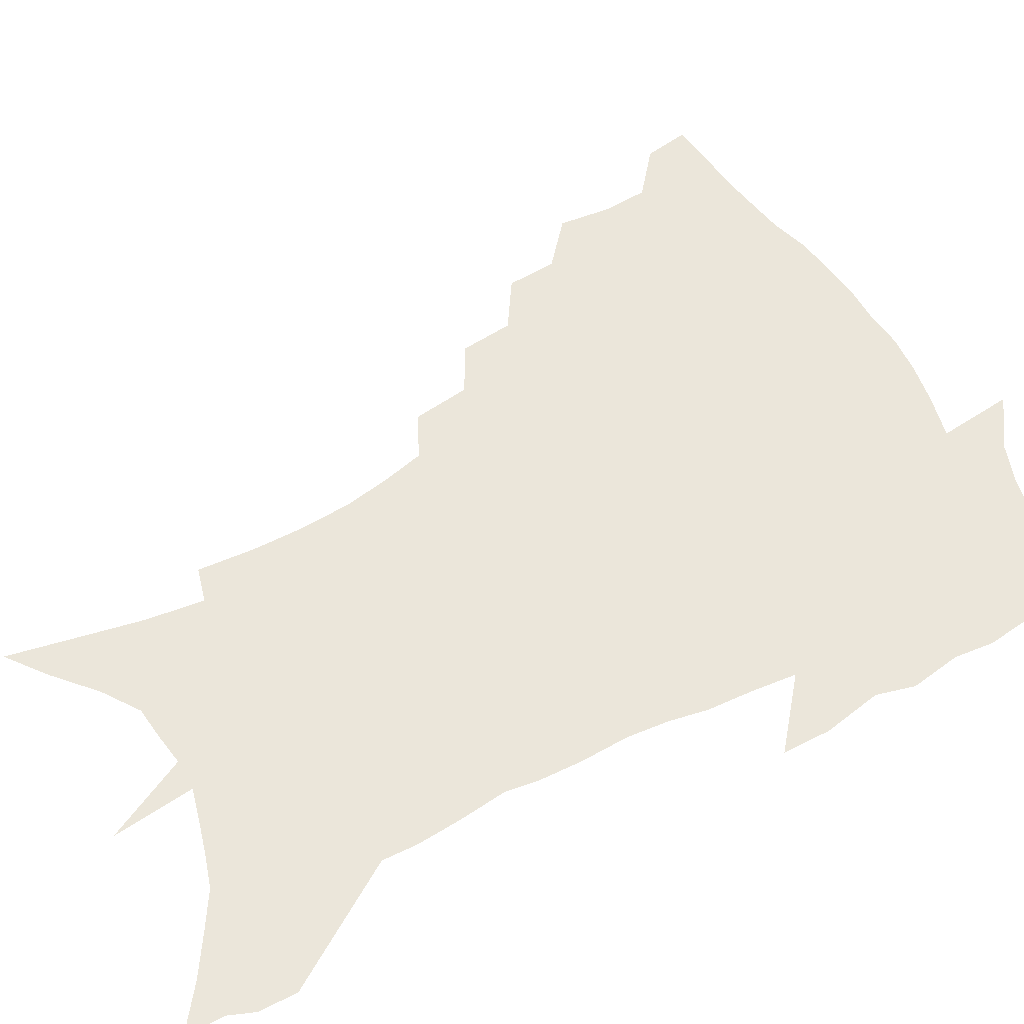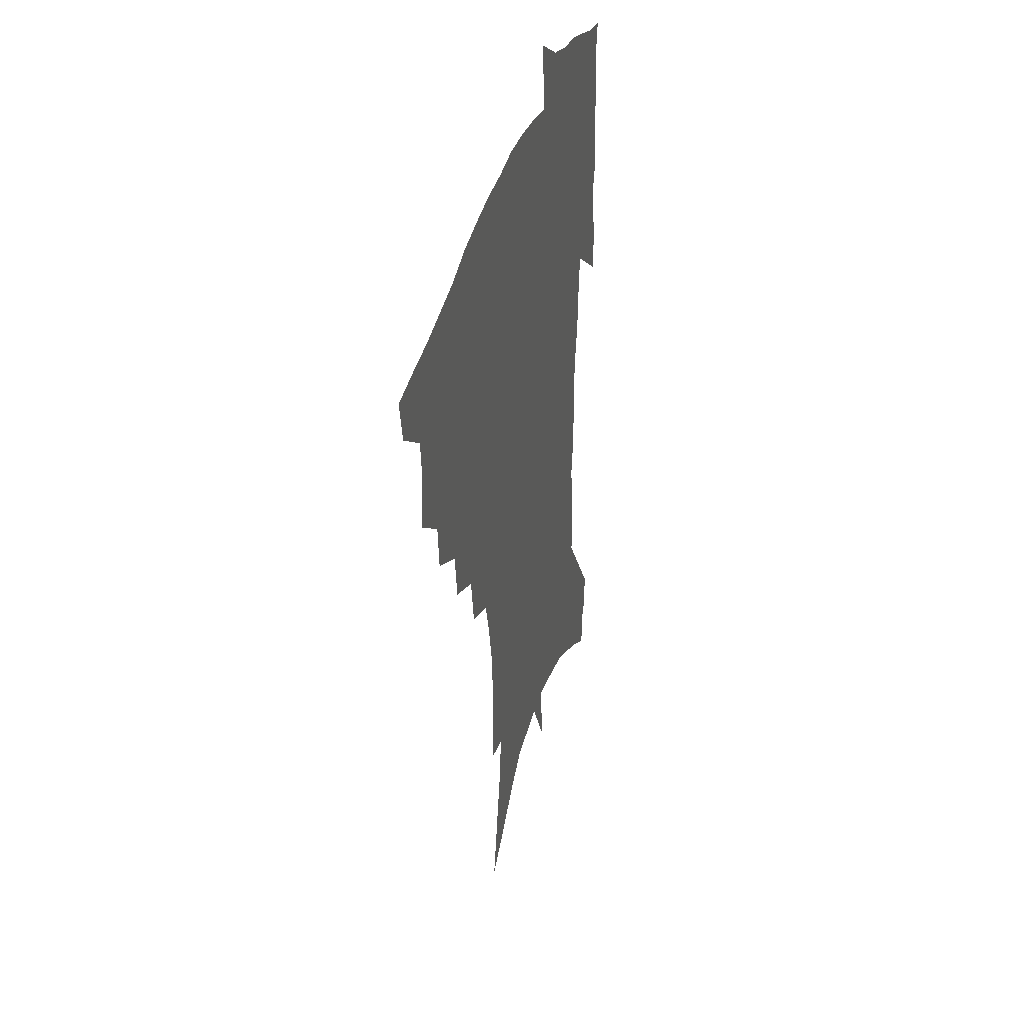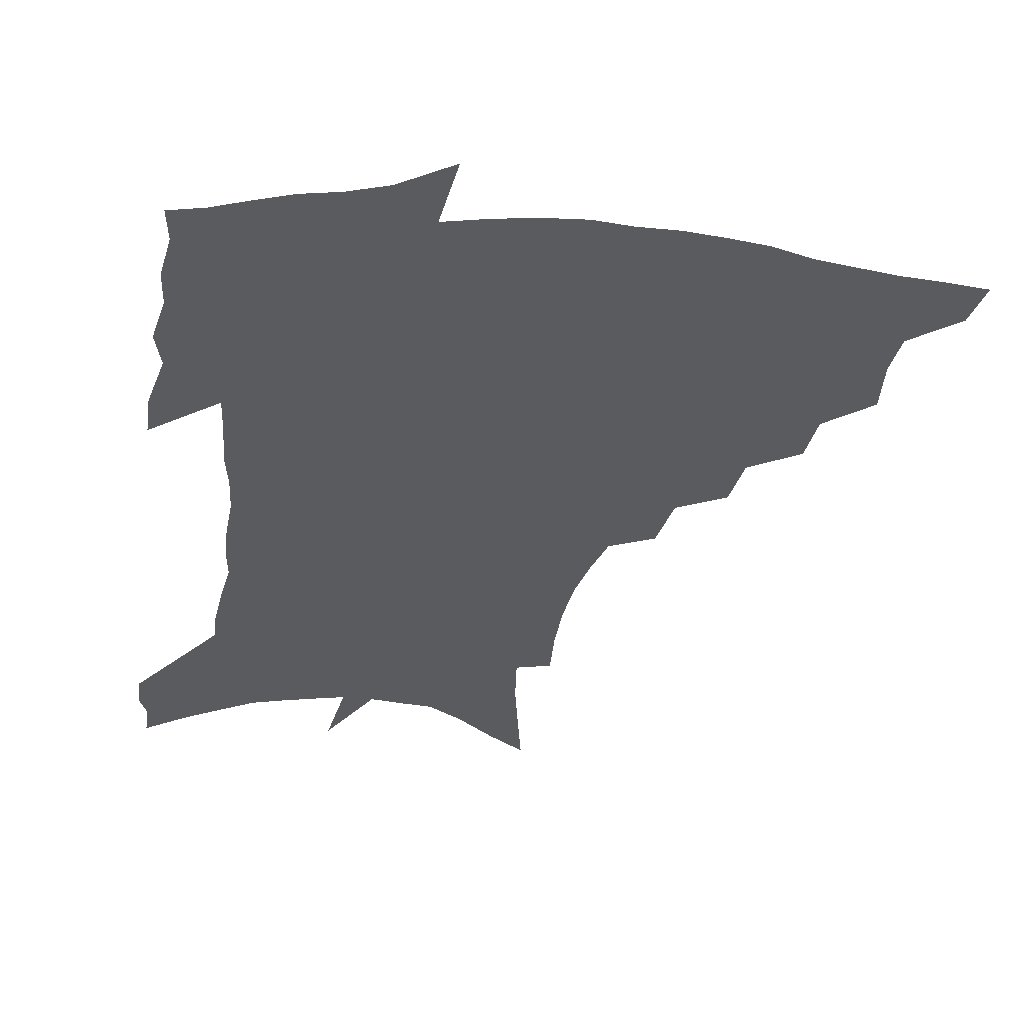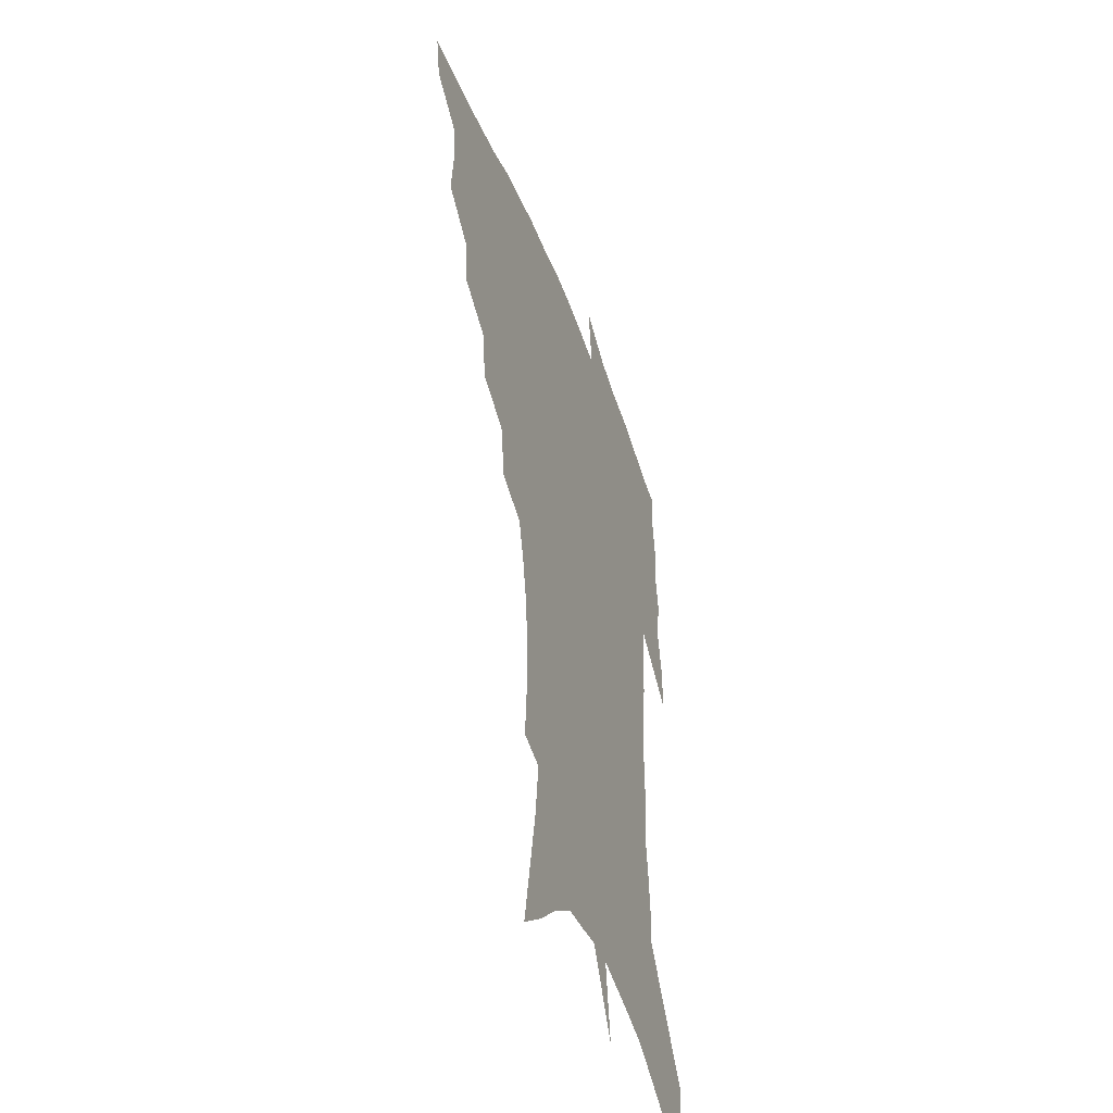
<metadata>
{"format":"obj","ext":"obj","renderer":"f3d","projection":"perspective","resolution":1024,"background":"white","views":[{"elev":54.9,"azim":61.8,"up":"+Z"},{"elev":39.6,"azim":-74.4,"up":"+Y"},{"elev":-32.9,"azim":172.1,"up":"+Z"},{"elev":-44.5,"azim":-70.2,"up":"+Y"}]}
</metadata>
<code>
v 455.3 442.6 0
v 452.2 459.4 0
v 471.3 393.2 0
v 473.3 413.4 0
v 471.9 429.2 0
v 470.3 444 0
v 467.2 461.1 0
v 489.3 360.7 0
v 487.8 379.2 0
v 490.4 400.9 0
v 488.9 416.4 0
v 487 431.6 0
v 484.7 446.9 0
v 482.5 462.3 0
v 509.6 329.7 0
v 507.2 349.4 0
v 507.7 371.4 0
v 507.7 389.6 0
v 506.2 404.8 0
v 504.4 419.3 0
v 502.8 433.7 0
v 500.9 447.9 0
v 497.3 464.6 0
v 530.2 298.9 0
v 527 320.2 0
v 525.6 342.3 0
v 523.3 358.9 0
v 523.7 378.6 0
v 521.4 392 0
v 520.4 407.2 0
v 518.9 421.5 0
v 517 435.7 0
v 514.9 450.1 0
v 511.9 467 0
v 554.4 198.7 0
v 555.7 220 0
v 555.5 239.5 0
v 554 258.2 0
v 550.7 274.8 0
v 546.4 291.1 0
v 543.1 311.3 0
v 540.7 330.1 0
v 539.5 349.6 0
v 537.9 365 0
v 537 380.9 0
v 535.9 395.4 0
v 534.4 409.4 0
v 533 423.4 0
v 531.2 437.8 0
v 529.1 452.7 0
v 526.3 471.2 0
v 555.7 124 0
v 560.3 148.6 0
v 564.9 173.3 0
v 567.4 195.3 0
v 567.6 214.1 0
v 567.2 233.1 0
v 565.8 250.4 0
v 563.5 266.4 0
v 560.6 282 0
v 557.6 300.5 0
v 555.1 318.1 0
v 553.5 336.6 0
v 552 352 0
v 551.1 368.4 0
v 551.1 384.8 0
v 549.5 397.6 0
v 549.4 412 0
v 547.4 425.2 0
v 546 439.1 0
v 543.5 455 0
v 540.7 473.3 0
v 569.9 135 0
v 576.3 165 0
v 577.9 185 0
v 579 206 0
v 577.8 220.7 0
v 577.6 241.8 0
v 576 259.2 0
v 574.2 277 0
v 571 288.9 0
v 568.8 306.8 0
v 567.1 324.2 0
v 565.6 339 0
v 565.1 357.4 0
v 564.1 371.5 0
v 563.6 386.3 0
v 562.3 398.7 0
v 562.4 413.2 0
v 561.3 426.3 0
v 560.1 440.1 0
v 558.3 455.3 0
v 555.1 474.8 0
v 584.9 148.4 0
v 588.6 173.3 0
v 589.7 194.5 0
v 589.3 211.9 0
v 588.5 229.8 0
v 587.4 247.1 0
v 585.9 264.3 0
v 584 280.6 0
v 581.8 295.3 0
v 580 311.9 0
v 578.5 324.8 0
v 577.8 343.8 0
v 577.1 359.1 0
v 576.3 372.5 0
v 576.1 387.7 0
v 576 401.2 0
v 575.5 414.2 0
v 574.5 427.5 0
v 574 440.8 0
v 573 454.9 0
v 569.8 474.8 0
v 598.4 157.6 0
v 600.1 179.8 0
v 599.9 197.2 0
v 599.2 214.4 0
v 598.3 230.1 0
v 597.1 249.4 0
v 595.8 266.1 0
v 594.2 284 0
v 592.5 298.1 0
v 591 312.8 0
v 590 328.5 0
v 589.5 346.6 0
v 589.1 361.6 0
v 588.8 374.7 0
v 588.6 387.8 0
v 588.8 402 0
v 588.4 414.8 0
v 588.6 427.9 0
v 588.1 441 0
v 586.6 456.1 0
v 584 476.2 0
v 610.6 159 0
v 610.8 180.7 0
v 610.2 200.2 0
v 609.2 216.9 0
v 608.2 234.6 0
v 607.2 248.2 0
v 605.8 266.6 0
v 604.3 286.4 0
v 603.1 300.5 0
v 602 315.1 0
v 601.4 332 0
v 601 347.3 0
v 600.9 360.5 0
v 600.8 375.1 0
v 601.1 389.4 0
v 601.3 402.5 0
v 601.6 415.2 0
v 601.9 428.1 0
v 601.5 441.7 0
v 600.5 457.2 0
v 598.8 475 0
v 622.8 160.8 0
v 621.5 183.3 0
v 620.4 201.6 0
v 619.2 220.6 0
v 618.1 236 0
v 617.1 251.4 0
v 616 265.8 0
v 614.5 286.7 0
v 613.6 302 0
v 612.9 317 0
v 612.6 332.5 0
v 612.3 348.2 0
v 612.4 360.8 0
v 612.8 376.9 0
v 613.1 389.4 0
v 613.7 403.2 0
v 614.4 415.2 0
v 615.1 427.7 0
v 615.2 441.3 0
v 614.9 456.1 0
v 614.1 472.4 0
v 638.6 130.5 0
v 634.6 160.9 0
v 632.6 181.3 0
v 630.8 201.4 0
v 629.3 219.7 0
v 628 237.4 0
v 627 253.3 0
v 626 267.7 0
v 624.7 286.8 0
v 624.3 301.4 0
v 623.6 318.7 0
v 623.7 332.2 0
v 623.7 346.7 0
v 623.9 361.4 0
v 624.1 376.6 0
v 624.9 388.6 0
v 625.7 401.6 0
v 626.6 414.5 0
v 627.6 427 0
v 629.2 439.7 0
v 630.3 452.8 0
v 630 468.7 0
v 626.7 496.5 0
v 647 157.9 0
v 643.5 180.8 0
v 641.5 199.4 0
v 639.8 217.1 0
v 638.2 235.2 0
v 636.9 252.8 0
v 636.2 267.8 0
v 635.1 285.5 0
v 635.2 299.4 0
v 635 314.8 0
v 635.1 329.3 0
v 635.5 343.7 0
v 635.4 360.1 0
v 635.8 374.3 0
v 636.7 387.1 0
v 637.9 399.2 0
v 638.8 413.3 0
v 640.2 425.4 0
v 642 438.6 0
v 643.4 451.4 0
v 644.7 465.5 0
v 645.5 484 0
v 659.2 154.6 0
v 655.4 176.3 0
v 652.9 195.4 0
v 650.2 215.1 0
v 649 231.4 0
v 647.2 250 0
v 646.6 265.3 0
v 646.4 280.5 0
v 646.1 296 0
v 646.4 310.6 0
v 646.8 325 0
v 647.3 339.8 0
v 647.1 356.8 0
v 647.6 371.6 0
v 648.7 384.9 0
v 649.7 399.4 0
v 650.9 412 0
v 652.6 424.7 0
v 654.3 437 0
v 656.3 449.4 0
v 658.3 462.7 0
v 660.2 478.8 0
v 671.2 151 0
v 667.4 171.5 0
v 665.3 189.2 0
v 662.2 208.8 0
v 659.9 227.1 0
v 658.4 244.3 0
v 658 259.4 0
v 657.7 274.8 0
v 657.8 290.1 0
v 657.9 305.7 0
v 657.6 322.9 0
v 658.7 336.8 0
v 660.1 350.7 0
v 660.3 366.9 0
v 660.4 383.1 0
v 661.5 396.8 0
v 662.9 409.7 0
v 664.4 423.1 0
v 666.4 435.1 0
v 668.7 447.2 0
v 671.4 459.6 0
v 673.9 475.9 0
v 684.9 142.7 0
v 680.8 163.5 0
v 680.5 177.9 0
v 675.1 201.1 0
v 672.8 218.5 0
v 671.5 234.9 0
v 669.7 252.5 0
v 669.3 267.9 0
v 670.7 281.1 0
v 669.9 298.8 0
v 670.8 313.8 0
v 672.3 328.1 0
v 673.3 343.7 0
v 673.2 361.1 0
v 673 378 0
v 674.6 391.9 0
v 674.9 407 0
v 676.6 419.8 0
v 678.1 433.1 0
v 680.8 444.7 0
v 683.8 456.5 0
v 687.3 471 0
v 698.9 133.9 0
v 696.3 151.9 0
v 696.2 166.4 0
v 695.6 181.6 0
v 688.8 205.1 0
v 689.1 218.1 0
v 687.7 234.6 0
v 685.4 253 0
v 687 265.7 0
v 687.3 281.5 0
v 686.5 299.7 0
v 687.7 315.2 0
v 690.3 329.6 0
v 691 347 0
v 692.5 363.6 0
v 690.2 383.1 0
v 689.8 399.7 0
v 688.9 416.1 0
v 690.6 429.3 0
v 692.4 441.9 0
v 696.4 453.4 0
v 700.6 465.8 0
v 714.5 122.4 0
v 714.4 137 0
v 718 146.6 0
v 718.1 160.7 0
v 717 343.7 0
v 716.9 361.7 0
v 712.5 383.5 0
v 716 397.7 0
v 712.7 416.5 0
v 714 431.2 0
v 711.5 448.8 0
v 713.5 462.6 0
v 721 496 0
f 5 6 1
f 1 6 2
f 6 7 2
f 9 10 3
f 3 10 4
f 10 11 4
f 4 11 5
f 11 12 5
f 5 12 6
f 12 13 6
f 6 13 7
f 13 14 7
f 16 17 8
f 8 17 9
f 17 18 9
f 9 18 10
f 18 19 10
f 10 19 11
f 19 20 11
f 11 20 12
f 20 21 12
f 12 21 13
f 21 22 13
f 13 22 14
f 22 23 14
f 25 26 15
f 15 26 16
f 26 27 16
f 16 27 17
f 27 28 17
f 17 28 18
f 28 29 18
f 18 29 19
f 29 30 19
f 19 30 20
f 30 31 20
f 20 31 21
f 31 32 21
f 21 32 22
f 32 33 22
f 22 33 23
f 33 34 23
f 40 41 24
f 24 41 25
f 41 42 25
f 25 42 26
f 42 43 26
f 26 43 27
f 43 44 27
f 27 44 28
f 44 45 28
f 28 45 29
f 45 46 29
f 29 46 30
f 46 47 30
f 30 47 31
f 47 48 31
f 31 48 32
f 48 49 32
f 32 49 33
f 49 50 33
f 33 50 34
f 50 51 34
f 55 56 35
f 35 56 36
f 56 57 36
f 36 57 37
f 57 58 37
f 37 58 38
f 58 59 38
f 38 59 39
f 59 60 39
f 39 60 40
f 60 61 40
f 40 61 41
f 61 62 41
f 41 62 42
f 62 63 42
f 42 63 43
f 63 64 43
f 43 64 44
f 64 65 44
f 44 65 45
f 65 66 45
f 45 66 46
f 66 67 46
f 46 67 47
f 67 68 47
f 47 68 48
f 68 69 48
f 48 69 49
f 69 70 49
f 49 70 50
f 70 71 50
f 50 71 51
f 71 72 51
f 52 73 53
f 73 74 53
f 53 74 54
f 74 75 54
f 54 75 55
f 75 76 55
f 55 76 56
f 76 77 56
f 56 77 57
f 77 78 57
f 57 78 58
f 78 79 58
f 58 79 59
f 79 80 59
f 59 80 60
f 80 81 60
f 60 81 61
f 81 82 61
f 61 82 62
f 82 83 62
f 62 83 63
f 83 84 63
f 63 84 64
f 84 85 64
f 64 85 65
f 85 86 65
f 65 86 66
f 86 87 66
f 66 87 67
f 87 88 67
f 67 88 68
f 88 89 68
f 68 89 69
f 89 90 69
f 69 90 70
f 90 91 70
f 70 91 71
f 91 92 71
f 71 92 72
f 92 93 72
f 73 94 74
f 94 95 74
f 74 95 75
f 95 96 75
f 75 96 76
f 96 97 76
f 76 97 77
f 97 98 77
f 77 98 78
f 98 99 78
f 78 99 79
f 99 100 79
f 79 100 80
f 100 101 80
f 80 101 81
f 101 102 81
f 81 102 82
f 102 103 82
f 82 103 83
f 103 104 83
f 83 104 84
f 104 105 84
f 84 105 85
f 105 106 85
f 85 106 86
f 106 107 86
f 86 107 87
f 107 108 87
f 87 108 88
f 108 109 88
f 88 109 89
f 109 110 89
f 89 110 90
f 110 111 90
f 90 111 91
f 111 112 91
f 91 112 92
f 112 113 92
f 92 113 93
f 113 114 93
f 94 115 95
f 115 116 95
f 95 116 96
f 116 117 96
f 96 117 97
f 117 118 97
f 97 118 98
f 118 119 98
f 98 119 99
f 119 120 99
f 99 120 100
f 120 121 100
f 100 121 101
f 121 122 101
f 101 122 102
f 122 123 102
f 102 123 103
f 123 124 103
f 103 124 104
f 124 125 104
f 104 125 105
f 125 126 105
f 105 126 106
f 126 127 106
f 106 127 107
f 127 128 107
f 107 128 108
f 128 129 108
f 108 129 109
f 129 130 109
f 109 130 110
f 130 131 110
f 110 131 111
f 131 132 111
f 111 132 112
f 132 133 112
f 112 133 113
f 133 134 113
f 113 134 114
f 134 135 114
f 115 136 116
f 136 137 116
f 116 137 117
f 137 138 117
f 117 138 118
f 138 139 118
f 118 139 119
f 139 140 119
f 119 140 120
f 140 141 120
f 120 141 121
f 141 142 121
f 121 142 122
f 142 143 122
f 122 143 123
f 143 144 123
f 123 144 124
f 144 145 124
f 124 145 125
f 145 146 125
f 125 146 126
f 146 147 126
f 126 147 127
f 147 148 127
f 127 148 128
f 148 149 128
f 128 149 129
f 149 150 129
f 129 150 130
f 150 151 130
f 130 151 131
f 151 152 131
f 131 152 132
f 152 153 132
f 132 153 133
f 153 154 133
f 133 154 134
f 154 155 134
f 134 155 135
f 155 156 135
f 136 157 137
f 157 158 137
f 137 158 138
f 158 159 138
f 138 159 139
f 159 160 139
f 139 160 140
f 160 161 140
f 140 161 141
f 161 162 141
f 141 162 142
f 162 163 142
f 142 163 143
f 163 164 143
f 143 164 144
f 164 165 144
f 144 165 145
f 165 166 145
f 145 166 146
f 166 167 146
f 146 167 147
f 167 168 147
f 147 168 148
f 168 169 148
f 148 169 149
f 169 170 149
f 149 170 150
f 170 171 150
f 150 171 151
f 171 172 151
f 151 172 152
f 172 173 152
f 152 173 153
f 173 174 153
f 153 174 154
f 174 175 154
f 154 175 155
f 175 176 155
f 155 176 156
f 176 177 156
f 178 179 157
f 157 179 158
f 179 180 158
f 158 180 159
f 180 181 159
f 159 181 160
f 181 182 160
f 160 182 161
f 182 183 161
f 161 183 162
f 183 184 162
f 162 184 163
f 184 185 163
f 163 185 164
f 185 186 164
f 164 186 165
f 186 187 165
f 165 187 166
f 187 188 166
f 166 188 167
f 188 189 167
f 167 189 168
f 189 190 168
f 168 190 169
f 190 191 169
f 169 191 170
f 191 192 170
f 170 192 171
f 192 193 171
f 171 193 172
f 193 194 172
f 172 194 173
f 194 195 173
f 173 195 174
f 195 196 174
f 174 196 175
f 196 197 175
f 175 197 176
f 197 198 176
f 176 198 177
f 198 199 177
f 179 201 180
f 201 202 180
f 180 202 181
f 202 203 181
f 181 203 182
f 203 204 182
f 182 204 183
f 204 205 183
f 183 205 184
f 205 206 184
f 184 206 185
f 206 207 185
f 185 207 186
f 207 208 186
f 186 208 187
f 208 209 187
f 187 209 188
f 209 210 188
f 188 210 189
f 210 211 189
f 189 211 190
f 211 212 190
f 190 212 191
f 212 213 191
f 191 213 192
f 213 214 192
f 192 214 193
f 214 215 193
f 193 215 194
f 215 216 194
f 194 216 195
f 216 217 195
f 195 217 196
f 217 218 196
f 196 218 197
f 218 219 197
f 197 219 198
f 219 220 198
f 198 220 199
f 220 221 199
f 199 221 200
f 221 222 200
f 201 223 202
f 223 224 202
f 202 224 203
f 224 225 203
f 203 225 204
f 225 226 204
f 204 226 205
f 226 227 205
f 205 227 206
f 227 228 206
f 206 228 207
f 228 229 207
f 207 229 208
f 229 230 208
f 208 230 209
f 230 231 209
f 209 231 210
f 231 232 210
f 210 232 211
f 232 233 211
f 211 233 212
f 233 234 212
f 212 234 213
f 234 235 213
f 213 235 214
f 235 236 214
f 214 236 215
f 236 237 215
f 215 237 216
f 237 238 216
f 216 238 217
f 238 239 217
f 217 239 218
f 239 240 218
f 218 240 219
f 240 241 219
f 219 241 220
f 241 242 220
f 220 242 221
f 242 243 221
f 221 243 222
f 243 244 222
f 223 245 224
f 245 246 224
f 224 246 225
f 246 247 225
f 225 247 226
f 247 248 226
f 226 248 227
f 248 249 227
f 227 249 228
f 249 250 228
f 228 250 229
f 250 251 229
f 229 251 230
f 251 252 230
f 230 252 231
f 252 253 231
f 231 253 232
f 253 254 232
f 232 254 233
f 254 255 233
f 233 255 234
f 255 256 234
f 234 256 235
f 256 257 235
f 235 257 236
f 257 258 236
f 236 258 237
f 258 259 237
f 237 259 238
f 259 260 238
f 238 260 239
f 260 261 239
f 239 261 240
f 261 262 240
f 240 262 241
f 262 263 241
f 241 263 242
f 263 264 242
f 242 264 243
f 264 265 243
f 243 265 244
f 265 266 244
f 245 267 246
f 267 268 246
f 246 268 247
f 268 269 247
f 247 269 248
f 269 270 248
f 248 270 249
f 270 271 249
f 249 271 250
f 271 272 250
f 250 272 251
f 272 273 251
f 251 273 252
f 273 274 252
f 252 274 253
f 274 275 253
f 253 275 254
f 275 276 254
f 254 276 255
f 276 277 255
f 255 277 256
f 277 278 256
f 256 278 257
f 278 279 257
f 257 279 258
f 279 280 258
f 258 280 259
f 280 281 259
f 259 281 260
f 281 282 260
f 260 282 261
f 282 283 261
f 261 283 262
f 283 284 262
f 262 284 263
f 284 285 263
f 263 285 264
f 285 286 264
f 264 286 265
f 286 287 265
f 265 287 266
f 287 288 266
f 267 289 268
f 289 290 268
f 268 290 269
f 290 291 269
f 269 291 270
f 291 292 270
f 270 292 271
f 292 293 271
f 271 293 272
f 293 294 272
f 272 294 273
f 294 295 273
f 273 295 274
f 295 296 274
f 274 296 275
f 296 297 275
f 275 297 276
f 297 298 276
f 276 298 277
f 298 299 277
f 277 299 278
f 299 300 278
f 278 300 279
f 300 301 279
f 279 301 280
f 301 302 280
f 280 302 281
f 302 303 281
f 281 303 282
f 303 304 282
f 282 304 283
f 304 305 283
f 283 305 284
f 305 306 284
f 284 306 285
f 306 307 285
f 285 307 286
f 307 308 286
f 286 308 287
f 308 309 287
f 287 309 288
f 309 310 288
f 289 311 290
f 311 312 290
f 290 312 291
f 312 313 291
f 291 313 292
f 313 314 292
f 292 314 293
f 303 315 304
f 315 316 304
f 304 316 305
f 316 317 305
f 305 317 306
f 317 318 306
f 306 318 307
f 318 319 307
f 307 319 308
f 319 320 308
f 308 320 309
f 320 321 309
f 309 321 310
f 321 322 310

</code>
